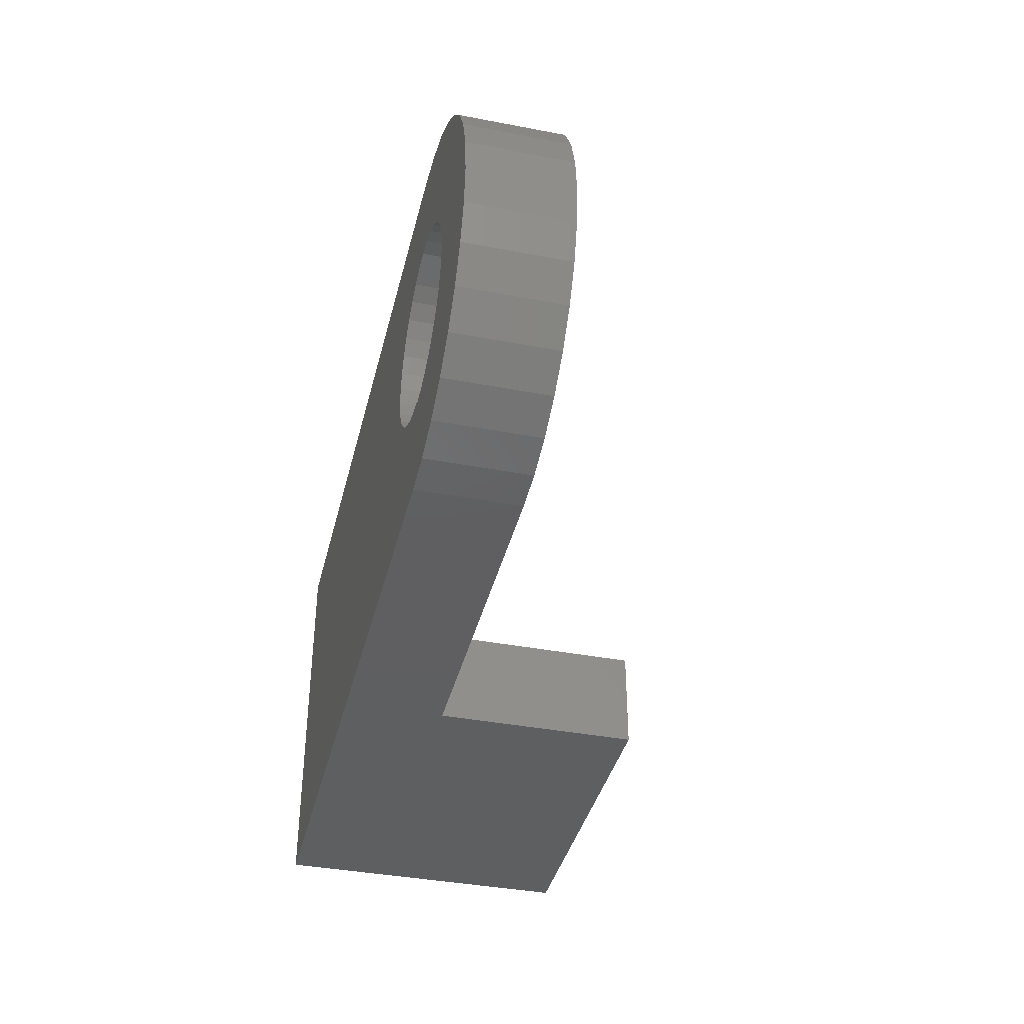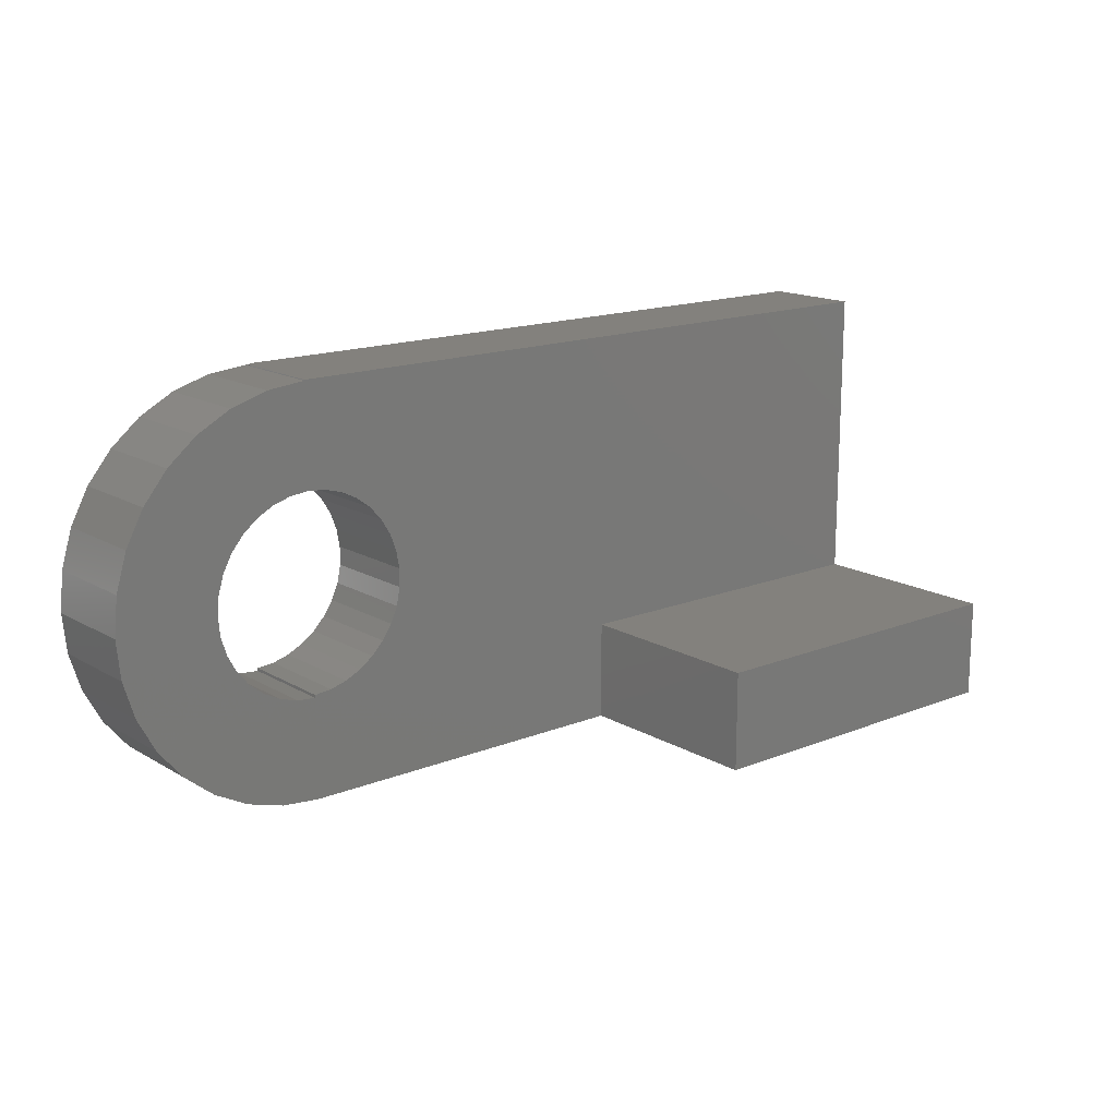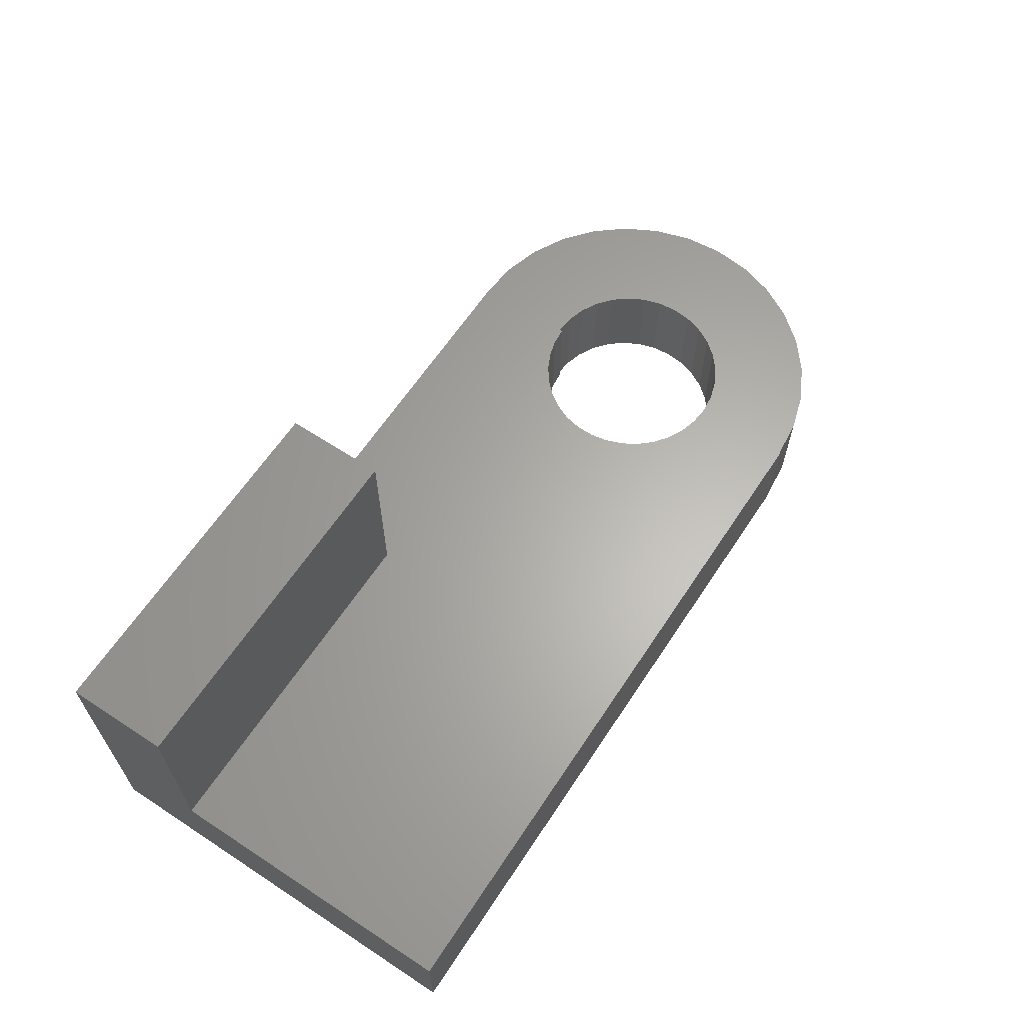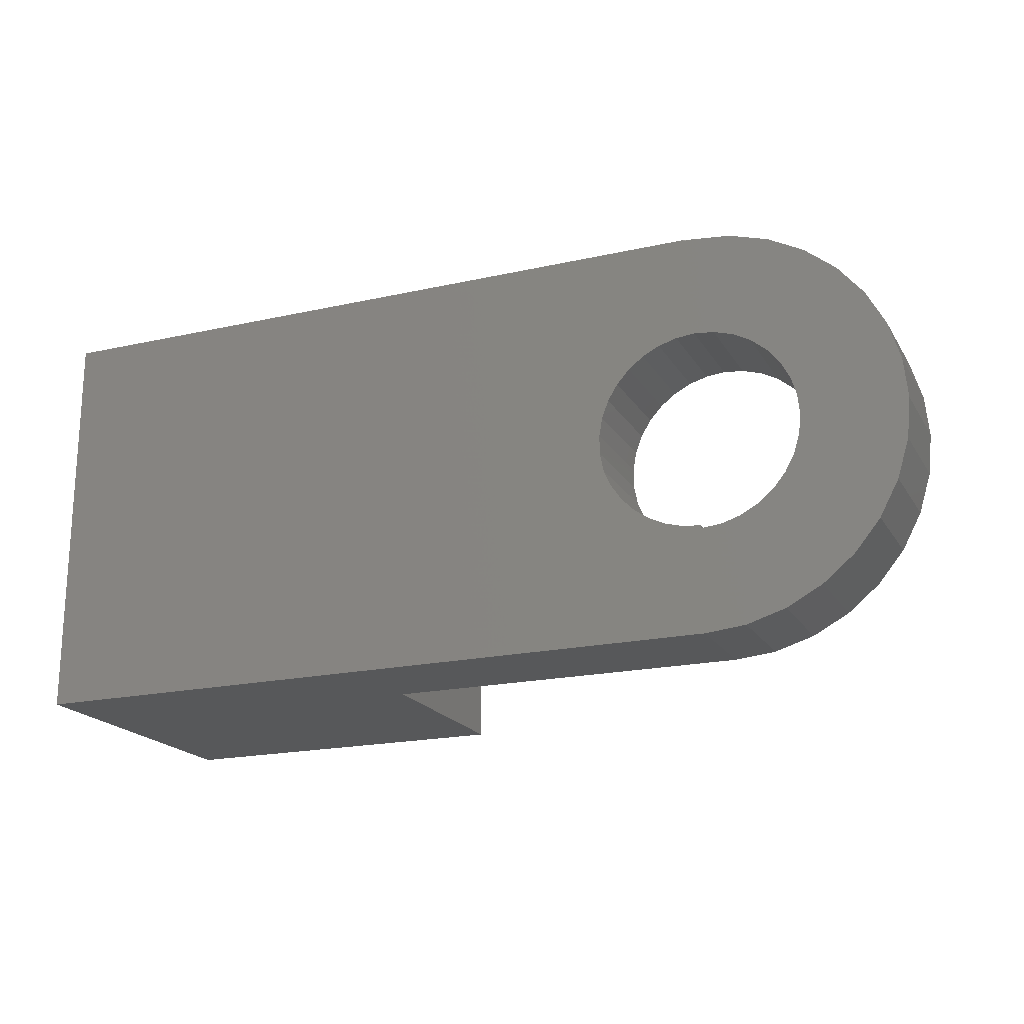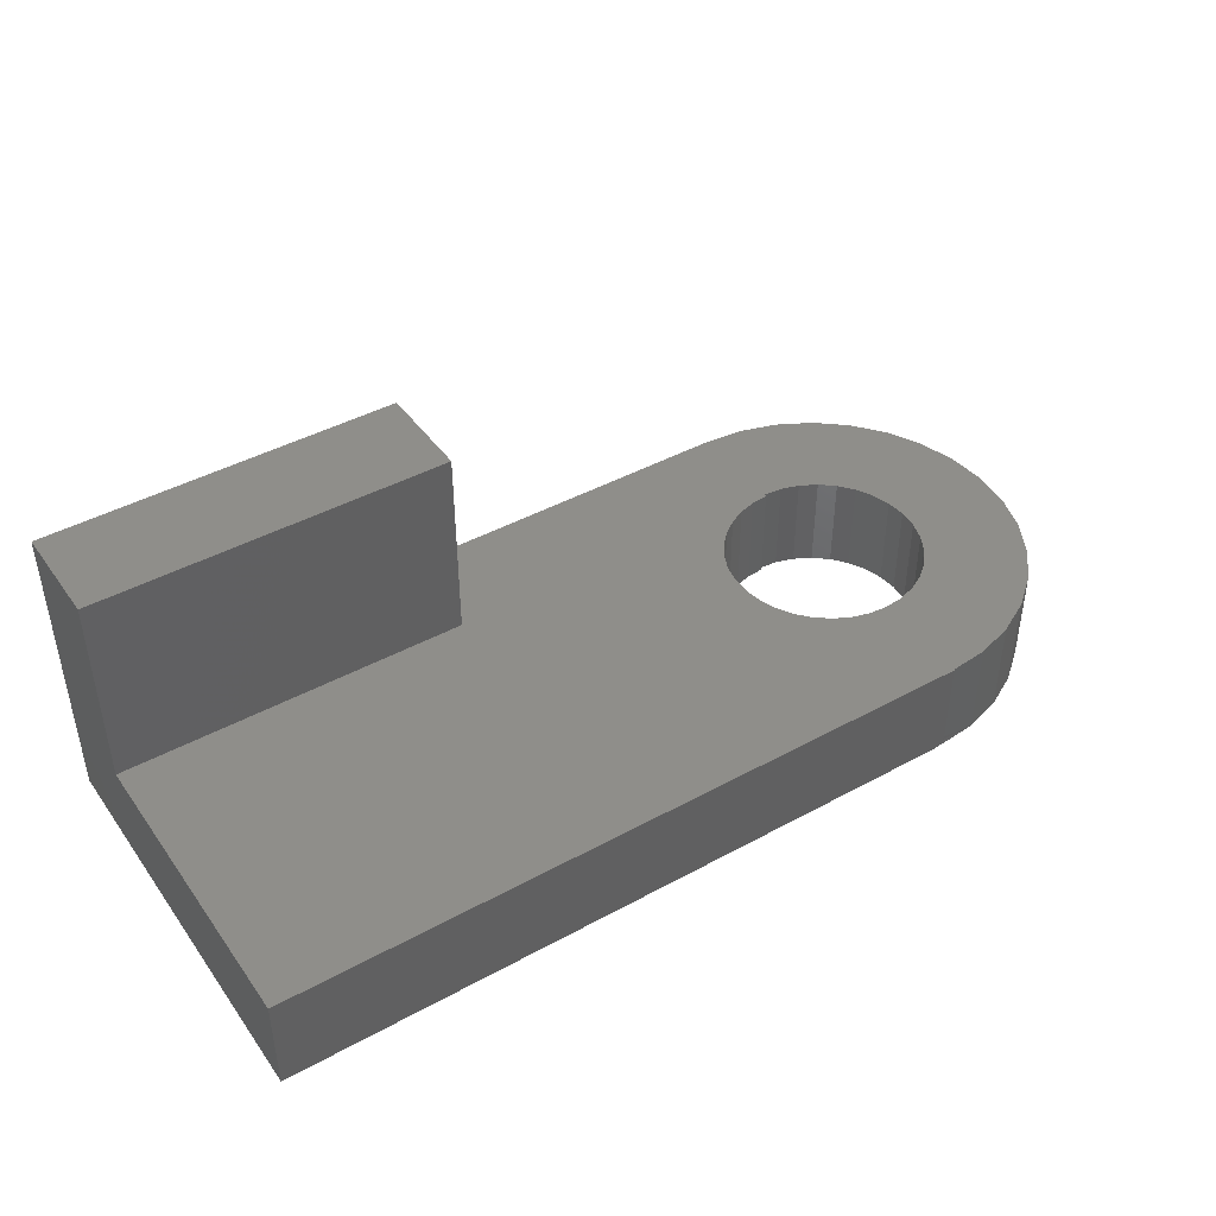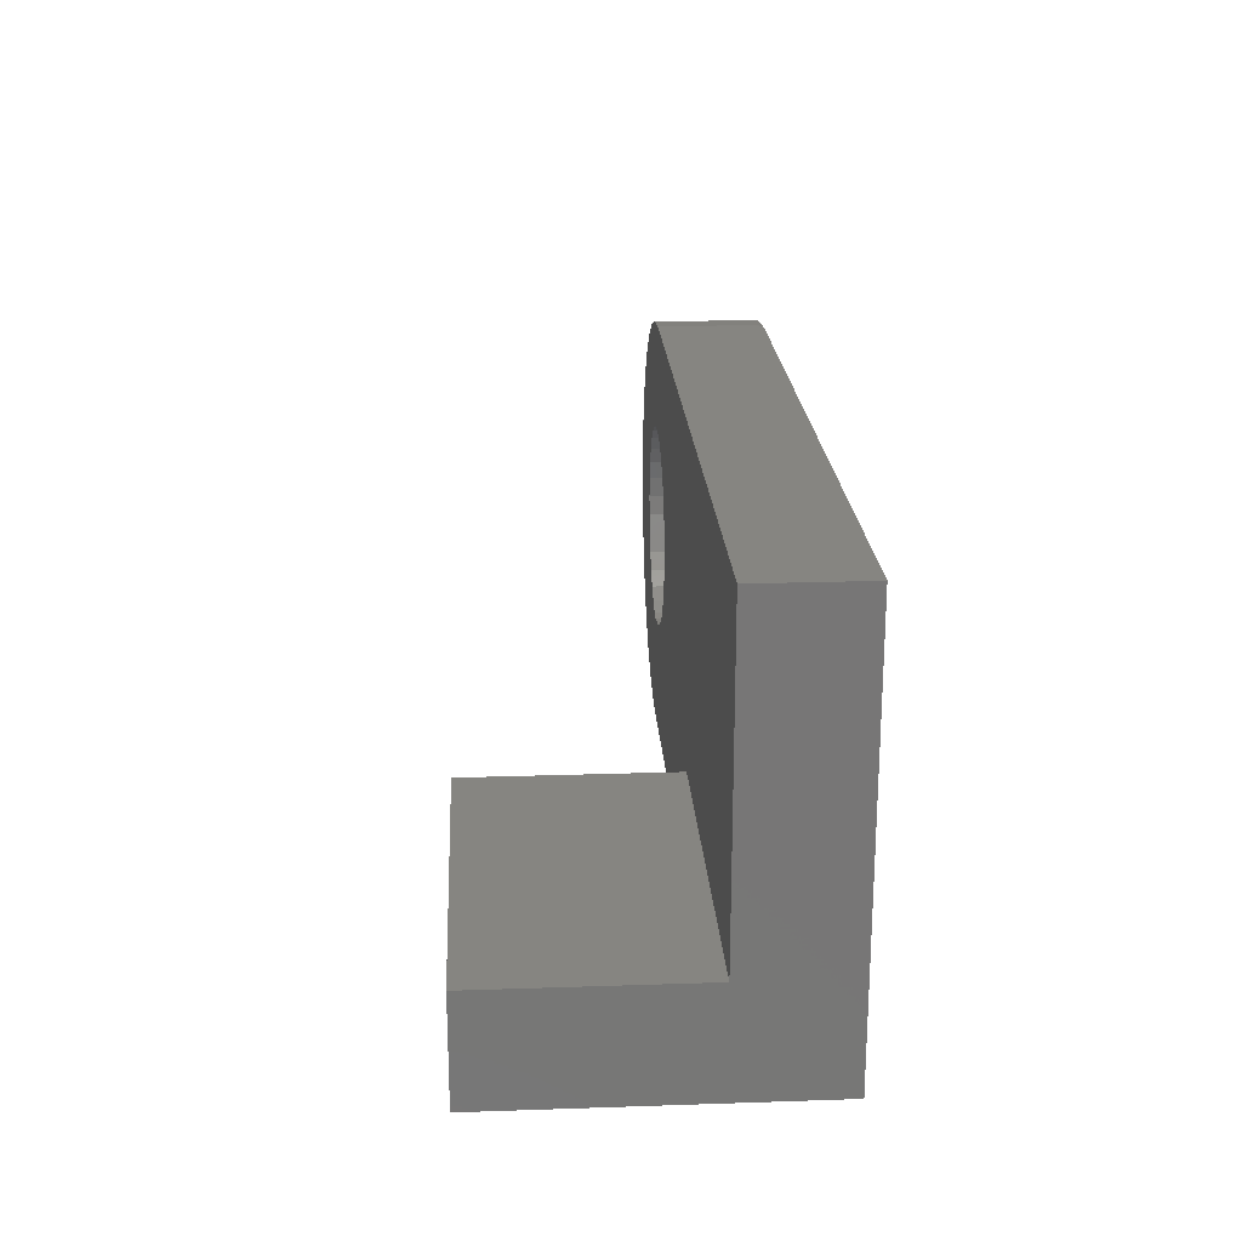
<metadata>
{"format":"stl","ext":"stl","renderer":"f3d","projection":"perspective","resolution":1024,"background":"white","views":[{"elev":-38.8,"azim":-103.5,"up":"+Y"},{"elev":15.9,"azim":-39.9,"up":"+Y"},{"elev":63.5,"azim":123.5,"up":"+Z"},{"elev":-19.5,"azim":-157.3,"up":"+Y"},{"elev":43.2,"azim":147.1,"up":"+Z"},{"elev":21.2,"azim":86.6,"up":"+Y"}]}
</metadata>
<code>
# stl→obj: 133 verts, 264 faces
v -0.5752 -0.1762 0
v -0.7443 -0.1999 0
v -0.557 -0.154 0
v -0.6 -0.2578 0
v -0.75 -0.2578 0
v -0.5972 -0.2292 0
v -0.557 -0.3617 0
v -0.7274 -0.3714 0
v -0.5752 -0.3394 0
v -0.5347 -0.3799 0
v -0.4375 0.03865 0
v -0.3535 -0.1498 0
v -0.3753 -0.1333 0
v -0.3997 -0.121 0
v -0.4259 -0.1135 0
v -0.4531 -0.1109 0
v -0.4531 0.03906 0
v -0.7 -0.09288 0
v -0.663 -0.04789 0
v -0.6181 -0.01097 0
v -0.5667 0.01646 0
v -0.511 0.03336 0
v -0.4818 -0.1138 0
v -0.5093 -0.1221 0
v -0.7274 -0.1442 0
v -0.7443 -0.3157 0
v -0.5972 -0.2865 0
v -0.5888 -0.314 0
v -0.7 -0.4227 0
v -0.5093 -0.3935 0
v -0.4818 -0.4019 0
v -0.4531 -0.4047 0
v -0.663 -0.4677 0
v -0.4531 -0.5547 0
v -0.511 -0.549 0
v -0.5667 -0.5321 0
v -0.6181 -0.5047 0
v 0.5938 0.04038 0
v 0.5938 -0.5547 0
v -0.3071 -0.2733 0
v -0.3067 -0.246 0
v -0.3115 -0.2191 0
v -0.3211 -0.1935 0
v -0.3353 -0.1702 0
v -0.4375 0.04038 0
v -0.4531 -0.4004 0
v -0.4269 -0.3981 0
v -0.4015 -0.3912 0
v -0.3778 -0.3799 0
v -0.3564 -0.3646 0
v -0.338 -0.3458 0
v -0.3232 -0.3241 0
v -0.3125 -0.3001 0
v -0.5347 -0.1357 0
v -0.5888 -0.2016 0
v 0.5938 -0.5547 0.4453
v 0.07031 -0.5547 0.4453
v 0.07031 -0.5547 0.1484
v -0.4531 -0.5547 0.1484
v 0.5938 0.04038 0.1484
v 0.5938 -0.4059 0.1484
v 0.5938 -0.4059 0.4453
v 0.07031 -0.4059 0.4453
v -0.557 -0.154 0.1484
v -0.7443 -0.1999 0.1484
v -0.5752 -0.1762 0.1484
v -0.5972 -0.2292 0.1484
v -0.75 -0.2578 0.1484
v -0.6 -0.2578 0.1484
v -0.5752 -0.3394 0.1484
v -0.7274 -0.3714 0.1484
v -0.557 -0.3617 0.1484
v -0.5347 -0.3799 0.1484
v -0.4531 0.03906 0.1484
v -0.511 0.03336 0.1484
v -0.4531 -0.1109 0.1484
v -0.4259 -0.1135 0.1484
v -0.3997 -0.121 0.1484
v -0.3753 -0.1333 0.1484
v -0.4531 0.04038 0.1484
v -0.5667 0.01646 0.1484
v -0.6181 -0.01097 0.1484
v -0.663 -0.04789 0.1484
v -0.7 -0.09288 0.1484
v -0.7274 -0.1442 0.1484
v -0.5093 -0.1221 0.1484
v -0.4818 -0.1138 0.1484
v -0.7443 -0.3157 0.1484
v -0.5888 -0.314 0.1484
v -0.5972 -0.2865 0.1484
v -0.7 -0.4227 0.1484
v -0.663 -0.4677 0.1484
v -0.4531 -0.4047 0.1484
v -0.4818 -0.4019 0.1484
v -0.5093 -0.3935 0.1484
v -0.6181 -0.5047 0.1484
v -0.5667 -0.5321 0.1484
v -0.511 -0.549 0.1484
v 0.07031 -0.4059 0.1484
v -0.3778 -0.3799 0.1484
v -0.4015 -0.3912 0.1484
v -0.4269 -0.3981 0.1484
v -0.4531 -0.4004 0.1484
v -0.3535 -0.1498 0.1484
v -0.3353 -0.1702 0.1484
v -0.3211 -0.1935 0.1484
v -0.3115 -0.2191 0.1484
v -0.3067 -0.246 0.1484
v -0.3071 -0.2733 0.1484
v -0.3125 -0.3001 0.1484
v -0.3232 -0.3241 0.1484
v -0.338 -0.3458 0.1484
v -0.3564 -0.3646 0.1484
v -0.5347 -0.1357 0.1484
v -0.5888 -0.2016 0.1484
v -0.4514 0.03906 0.008504
v -0.4501 0.03905 0.006406
v -0.4485 0.03903 0.004537
v -0.4466 0.03899 0.002944
v -0.4445 0.03894 0.001666
v -0.4422 0.03886 0.000736
v -0.4531 0.03906 0.01562
v -0.4529 0.03906 0.01318
v -0.4524 0.03906 0.01078
v -0.4531 0.04038 0.01562
v -0.4485 0.04038 0.004576
v -0.4505 0.04038 0.006944
v -0.4519 0.04038 0.009646
v -0.4528 0.04038 0.01258
v -0.4405 0.04038 0.0003002
v -0.4435 0.04038 0.001189
v -0.4462 0.04038 0.002633
v -0.4398 0.03877 0.0001761
f 1 2 3
f 4 5 6
f 7 8 9
f 10 8 7
f 11 12 13
f 11 13 14
f 11 14 15
f 11 15 16
f 11 16 17
f 16 18 19
f 16 19 20
f 16 20 21
f 16 21 22
f 16 22 17
f 18 16 23
f 18 23 24
f 18 24 25
f 26 5 4
f 26 4 27
f 26 27 28
f 26 28 9
f 26 9 8
f 29 8 10
f 29 10 30
f 29 30 31
f 29 31 32
f 29 32 33
f 32 34 35
f 32 35 36
f 32 36 37
f 32 37 33
f 38 39 40
f 38 40 41
f 38 41 42
f 38 42 43
f 38 43 44
f 38 44 12
f 38 12 11
f 38 11 45
f 39 34 32
f 39 32 46
f 39 46 47
f 39 47 48
f 39 48 49
f 39 49 50
f 39 50 51
f 39 51 52
f 39 52 53
f 39 53 40
f 24 54 25
f 25 54 3
f 25 3 2
f 1 55 2
f 2 55 6
f 2 6 5
f 56 57 39
f 39 57 58
f 39 58 34
f 34 58 59
f 38 60 39
f 39 60 61
f 39 61 56
f 56 61 62
f 57 56 63
f 63 56 62
f 64 65 66
f 67 68 69
f 70 71 72
f 72 71 73
f 74 75 76
f 74 76 77
f 74 77 78
f 74 78 79
f 74 79 61
f 74 61 60
f 74 60 80
f 76 75 81
f 76 81 82
f 76 82 83
f 76 83 84
f 84 85 86
f 84 86 87
f 84 87 76
f 88 71 70
f 88 70 89
f 88 89 90
f 88 90 69
f 88 69 68
f 91 92 93
f 91 93 94
f 91 94 95
f 91 95 73
f 91 73 71
f 93 92 96
f 93 96 97
f 93 97 98
f 93 98 59
f 93 59 58
f 93 58 99
f 99 100 101
f 99 101 102
f 99 102 103
f 99 103 93
f 61 79 104
f 61 104 105
f 61 105 106
f 61 106 107
f 61 107 108
f 61 108 109
f 61 109 110
f 61 110 111
f 61 111 112
f 61 112 113
f 61 113 100
f 61 100 99
f 65 64 85
f 85 64 114
f 85 114 86
f 68 67 65
f 65 67 115
f 65 115 66
f 99 58 63
f 63 58 57
f 62 61 63
f 63 61 99
f 17 22 116
f 17 116 117
f 17 117 118
f 17 118 119
f 17 119 120
f 17 120 121
f 22 75 74
f 22 74 122
f 22 122 123
f 22 123 124
f 22 124 116
f 75 22 81
f 81 22 21
f 81 21 82
f 82 21 20
f 82 20 83
f 83 20 19
f 83 19 84
f 84 19 18
f 84 18 85
f 85 18 25
f 85 25 65
f 65 25 2
f 65 2 68
f 68 2 5
f 68 5 88
f 88 5 26
f 88 26 71
f 71 26 8
f 71 8 91
f 91 8 29
f 91 29 92
f 92 29 33
f 92 33 96
f 96 33 37
f 96 37 97
f 97 37 36
f 97 36 98
f 98 36 35
f 98 35 59
f 59 35 34
f 80 125 74
f 74 125 122
f 45 60 38
f 126 127 128
f 126 128 129
f 126 129 125
f 80 60 45
f 80 45 130
f 80 130 131
f 80 131 132
f 80 132 126
f 80 126 125
f 44 104 12
f 12 104 79
f 12 79 13
f 13 79 78
f 13 78 14
f 14 78 77
f 14 77 15
f 15 77 76
f 15 76 16
f 104 44 105
f 105 44 43
f 105 43 106
f 106 43 42
f 106 42 107
f 107 42 41
f 107 41 108
f 108 41 40
f 108 40 109
f 109 40 53
f 109 53 110
f 130 121 131
f 121 120 131
f 132 131 120
f 132 120 119
f 127 116 128
f 116 124 128
f 129 128 124
f 45 11 130
f 130 11 133
f 130 133 121
f 132 119 126
f 126 119 118
f 126 118 127
f 127 118 117
f 127 117 116
f 122 125 123
f 123 125 129
f 123 129 124
f 50 112 51
f 51 112 111
f 51 111 52
f 52 111 110
f 52 110 53
f 112 50 113
f 113 50 49
f 113 49 100
f 100 49 48
f 100 48 101
f 101 48 47
f 101 47 102
f 102 47 46
f 102 46 103
f 103 46 93
f 93 46 32
f 69 6 67
f 67 6 55
f 67 55 115
f 115 55 1
f 115 1 66
f 66 1 3
f 66 3 64
f 64 3 54
f 64 54 114
f 114 54 24
f 114 24 86
f 86 24 23
f 86 23 87
f 87 23 16
f 87 16 76
f 6 69 4
f 4 69 90
f 4 90 27
f 27 90 89
f 27 89 28
f 28 89 70
f 28 70 9
f 9 70 72
f 9 72 7
f 7 72 73
f 7 73 10
f 10 73 95
f 10 95 30
f 30 95 94
f 30 94 31
f 31 94 93
f 31 93 32

</code>
